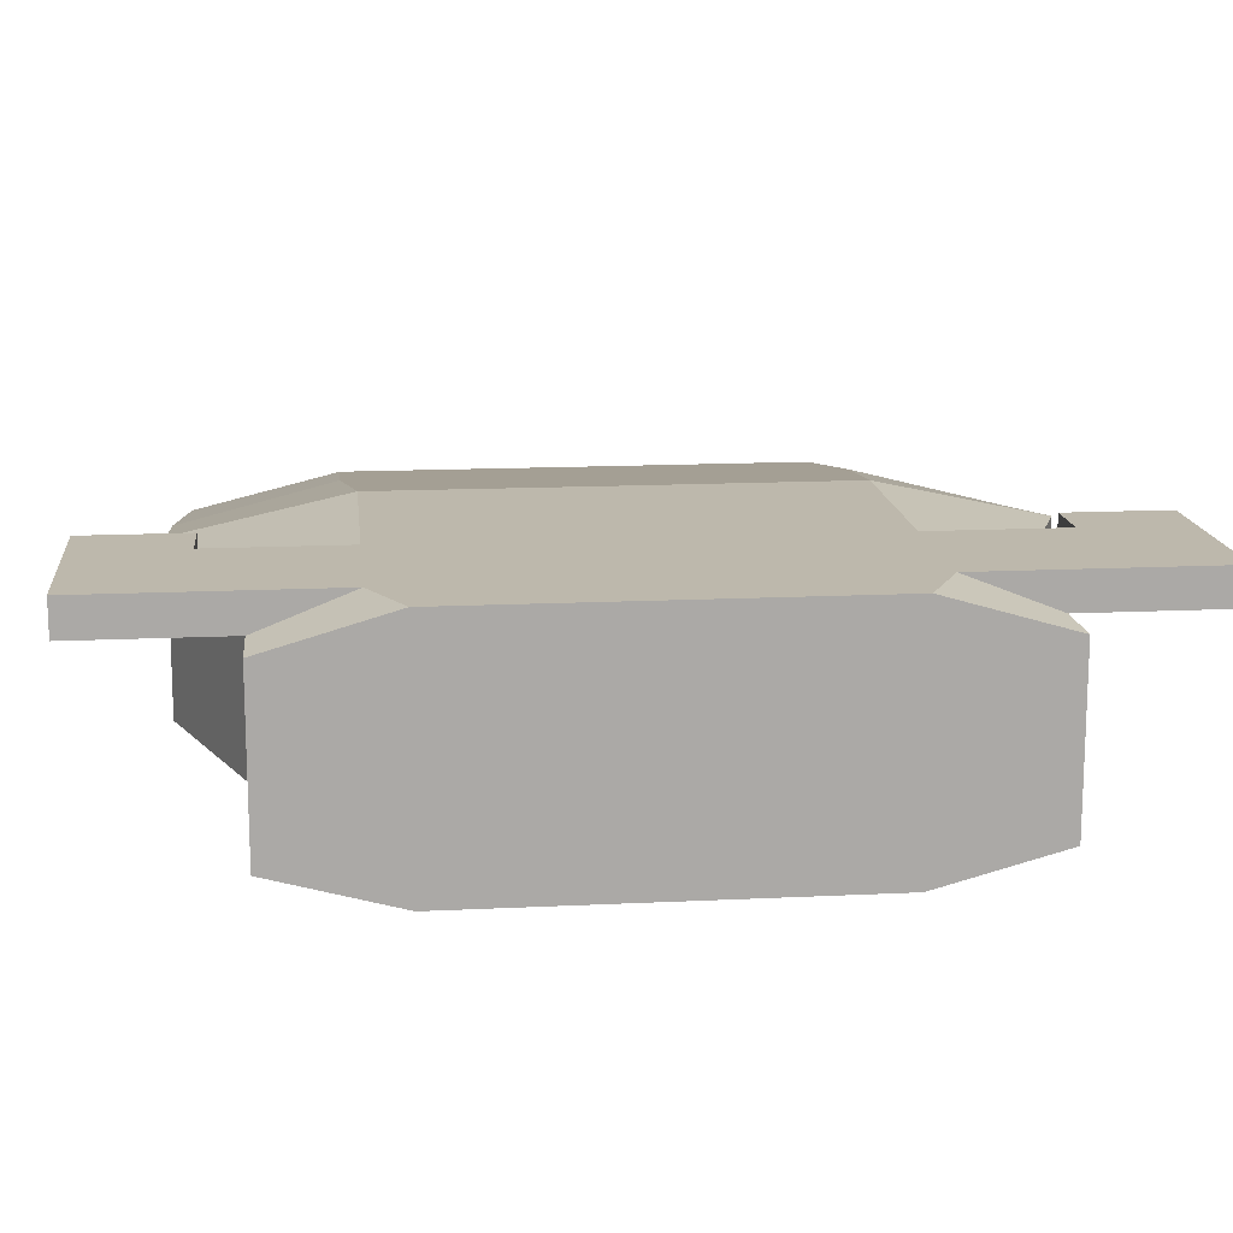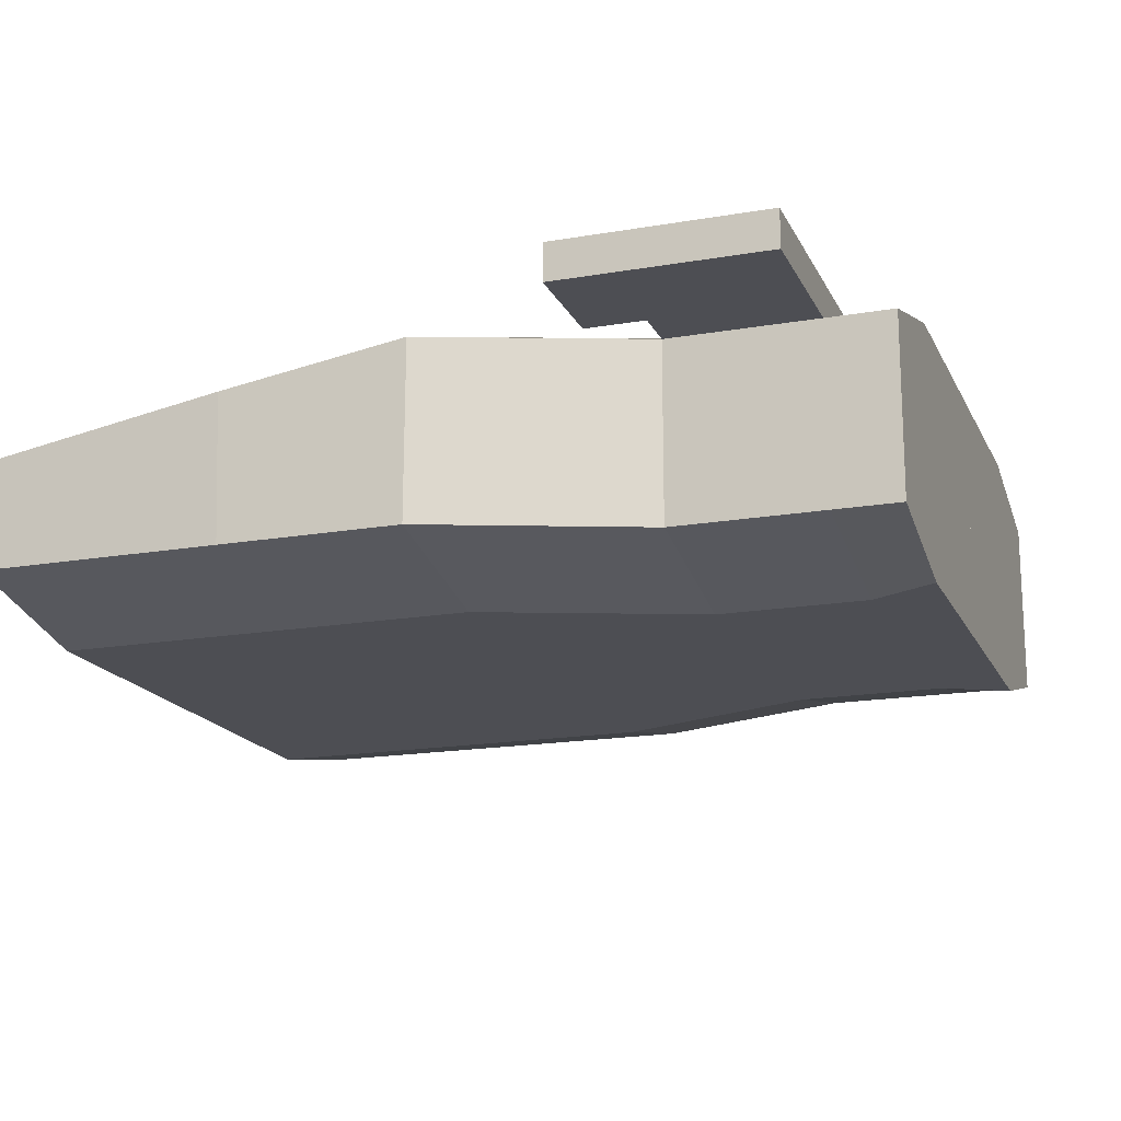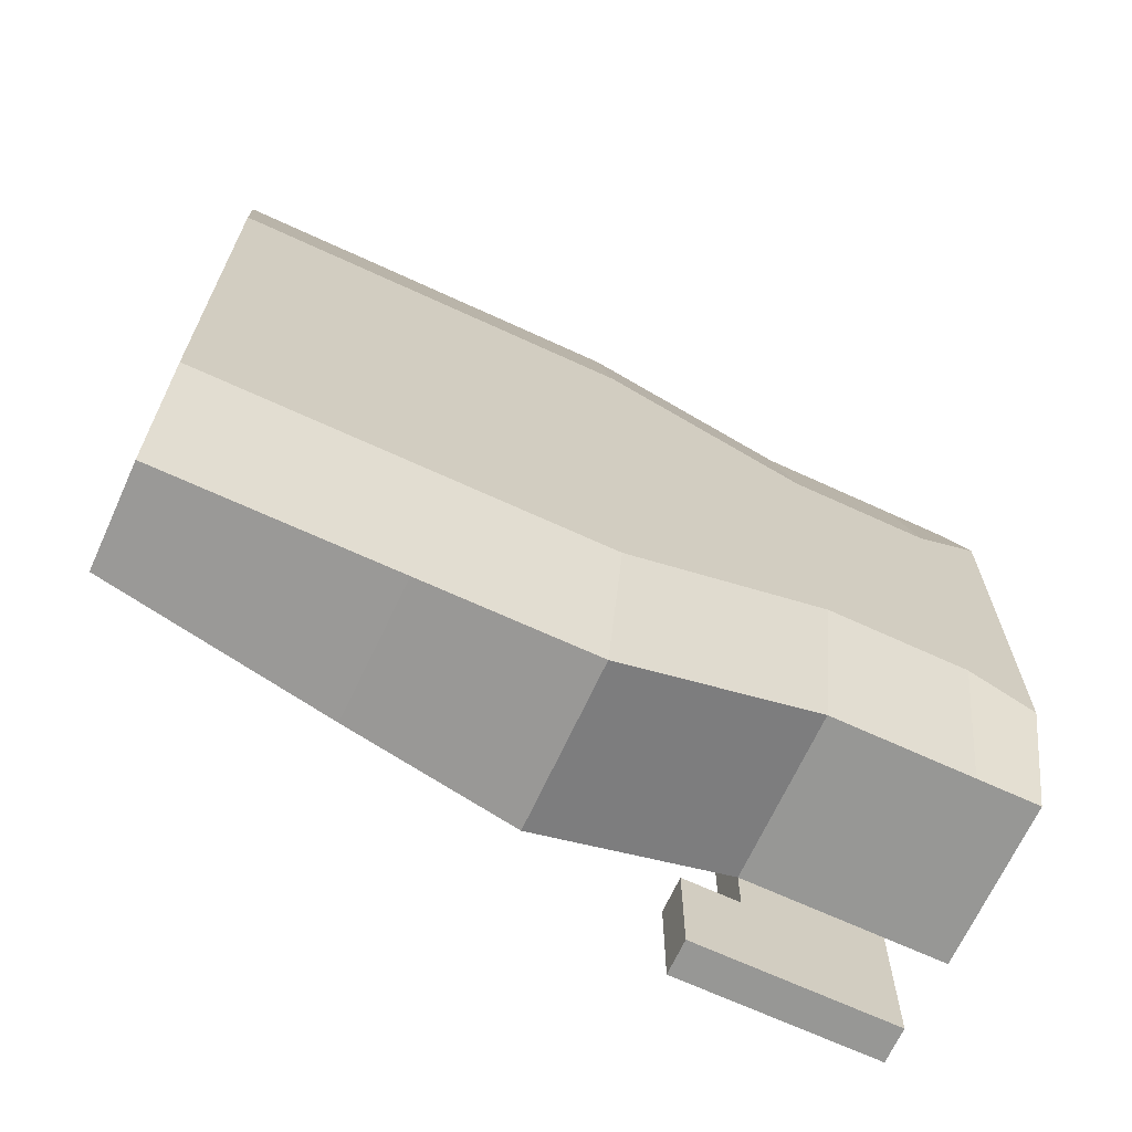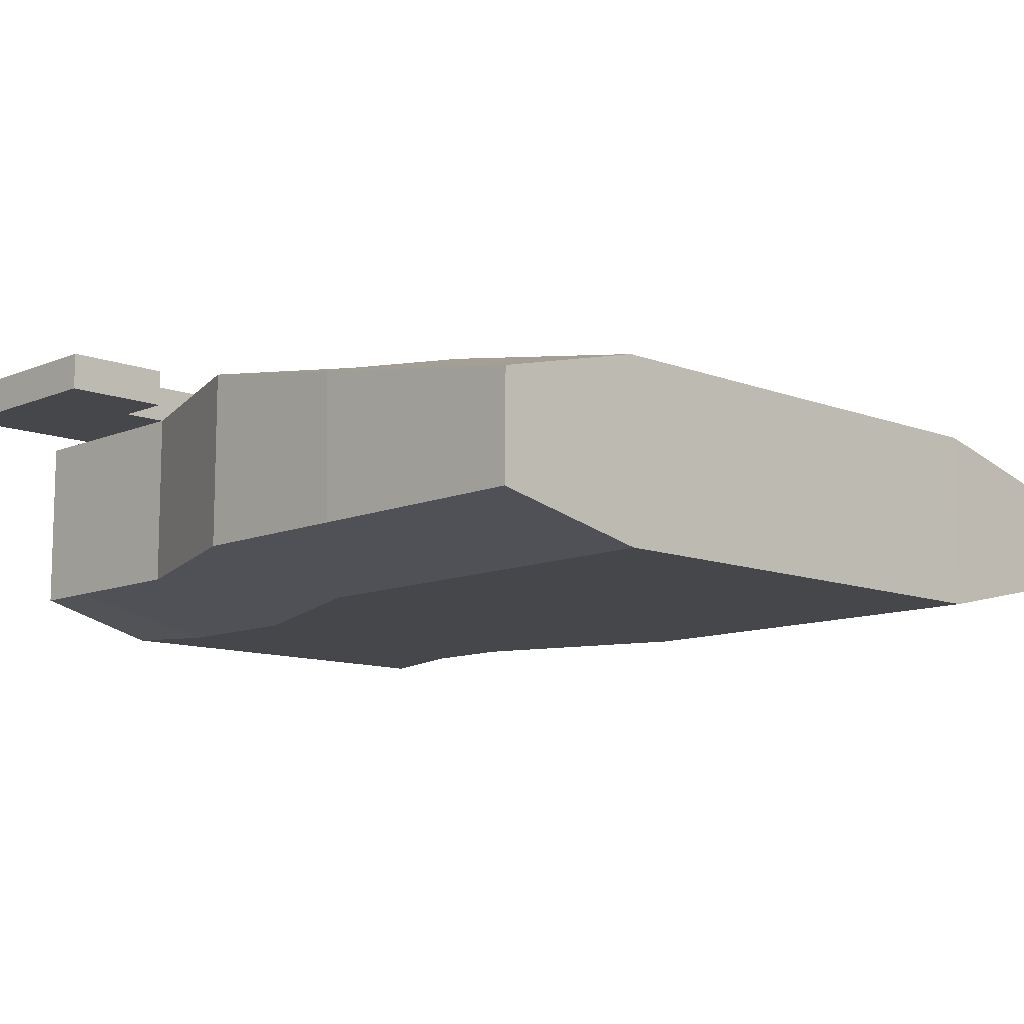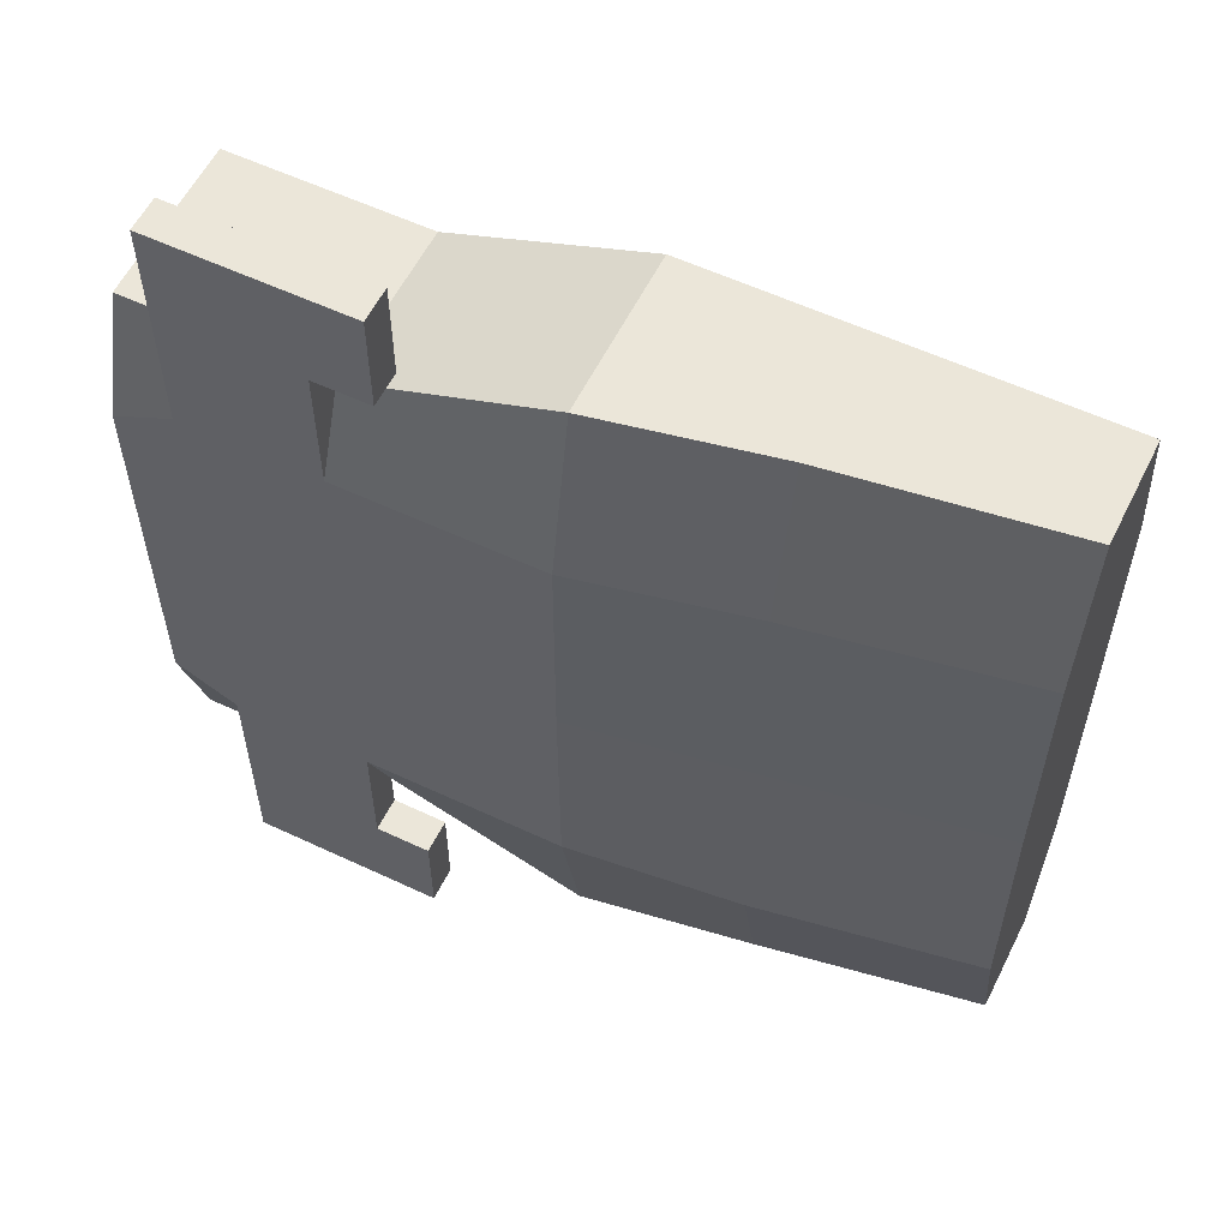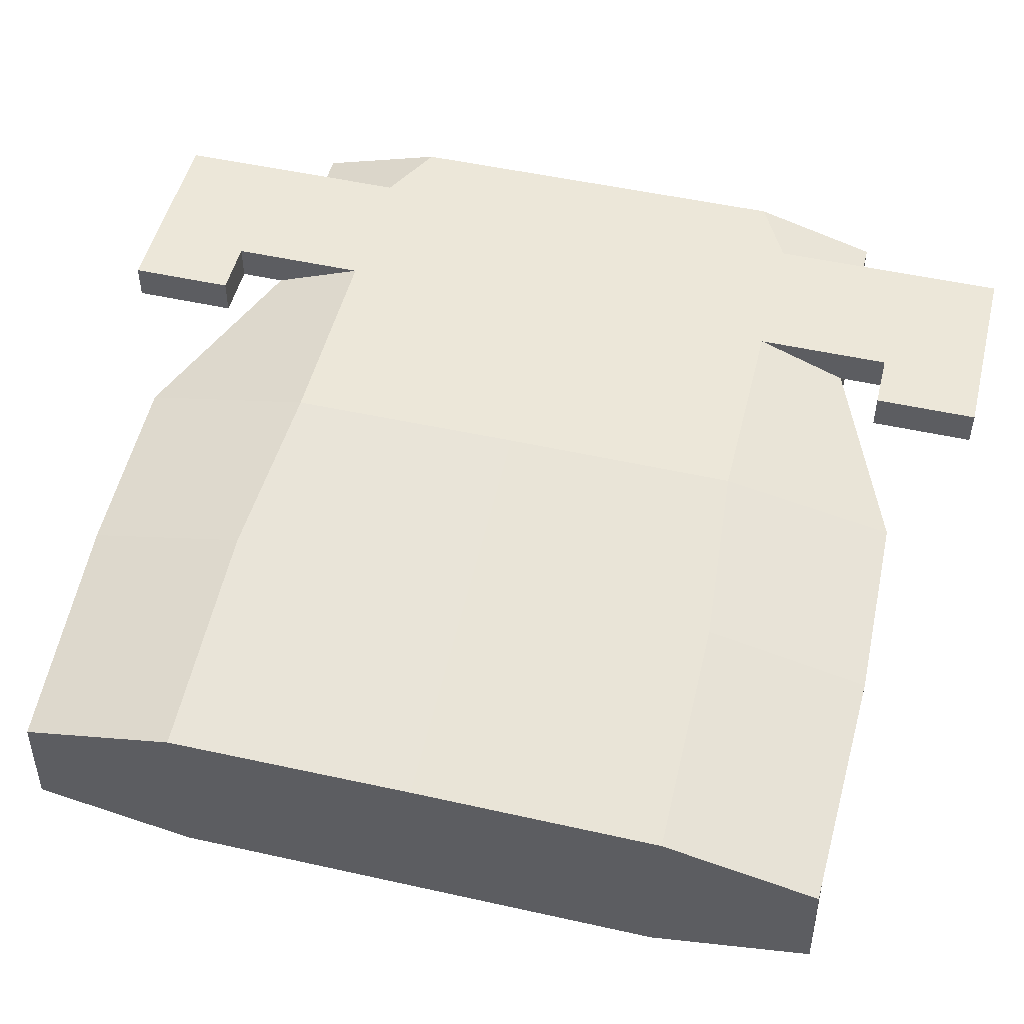
<metadata>
{"format":"obj","ext":"obj","renderer":"f3d","projection":"perspective","resolution":1024,"background":"white","views":[{"elev":14.8,"azim":-96.0,"up":"+Z"},{"elev":-17.4,"azim":-161.0,"up":"+Z"},{"elev":-68.1,"azim":155.2,"up":"+Y"},{"elev":-10.8,"azim":46.2,"up":"+Z"},{"elev":57.5,"azim":26.0,"up":"+Y"},{"elev":50.1,"azim":103.8,"up":"+Z"}]}
</metadata>
<code>
o Cube_Cube.001
v 11.54 7.785 1.586
v 16.07 7.785 1.586
v 11.62 7.749 5.747
v 16.08 7.75 4.988
v 11.54 4.739 2.24
v 16.07 4.739 2.24
v 11.59 4.642 4.96
v 16.06 4.776 4.263
v 8.173 7.785 1.586
v 8.196 8.04 6.264
v 8.173 4.739 2.24
v 8.168 4.75 5.547
v 4.172 9.329 1.586
v 4.172 8.04 6.264
v 4.172 6.283 2.24
v 4.172 6.283 5.566
v 1.4 9.329 1.586
v 1.4 8.04 6.264
v 1.4 6.283 2.24
v 1.4 6.283 5.566
v 4.172 3.42 6.264
v 4.172 3.42 5.566
v 1.4 3.42 6.264
v 1.4 3.42 5.566
v 0.1636 8.684 1.586
v 0.1636 8.684 6.264
v 0.1636 6.283 2.24
v 0.1636 6.283 5.566
v 4.172 5.427 5.566
v 1.4 5.427 5.566
v 4.172 5.427 6.264
v 1.4 5.427 6.264
v 5.286 5.427 6.264
v 5.286 5.427 5.566
v 5.286 3.42 5.566
v 5.286 3.42 6.264
v 11.54 17.27 1.586
v 16.07 17.27 1.586
v 11.62 17.31 5.747
v 16.08 17.31 4.988
v 11.54 12.53 1.586
v 16.07 12.53 4.988
v 16.07 12.53 1.586
v 11.54 20.32 2.24
v 16.07 20.32 2.24
v 11.59 20.42 4.96
v 16.06 20.28 4.263
v 8.173 17.27 1.586
v 8.196 17.02 6.264
v 8.179 12.53 6.264
v 8.173 12.53 1.586
v 8.173 20.32 2.24
v 8.168 20.31 5.547
v 4.172 15.73 1.586
v 4.172 17.02 6.264
v 4.172 12.53 6.264
v 4.172 12.53 1.586
v 4.172 18.78 2.24
v 4.172 18.78 5.566
v 1.4 15.73 1.586
v 1.4 17.02 6.264
v 1.4 12.53 6.264
v 1.4 12.53 1.586
v 1.4 18.78 2.24
v 1.4 18.78 5.566
v 4.172 21.64 6.264
v 4.172 21.64 5.566
v 1.4 21.64 6.264
v 1.4 21.64 5.566
v 0.1636 16.37 1.586
v 0.1636 16.37 6.264
v 0.1636 12.53 6.264
v 0.1636 12.53 1.586
v 0.1636 18.78 2.24
v 0.1636 18.78 5.566
v 4.172 19.63 5.566
v 1.4 19.63 5.566
v 4.172 19.63 6.264
v 1.4 19.63 6.264
v 5.286 19.63 6.264
v 5.286 19.63 5.566
v 5.286 21.64 5.566
v 5.286 21.64 6.264
f 42 4 2 43
f 4 3 7 8
f 1 5 11 9
f 1 41 43 2
f 8 7 5 6
f 1 2 6 5
f 2 4 8 6
f 11 12 16 15
f 12 10 14 16
f 41 1 9 51
f 42 50 10 3 4
f 7 3 10 12
f 5 7 12 11
f 13 15 19 17
f 51 9 13 57
f 9 11 15 13
f 10 50 56 14
f 18 62 72 26
f 17 19 27 25
f 14 56 62 18
f 30 29 22 24
f 15 16 20 19
f 57 13 17 63
f 22 21 23 24
f 31 21 36 33
f 32 30 24 23
f 31 32 23 21
f 26 72 73 25
f 26 25 27 28
f 20 18 26 28
f 19 20 28 27
f 63 17 25 73
f 20 16 29 30
f 16 14 31 29
f 18 20 30 32
f 14 18 32 31
f 22 29 34 35
f 29 31 33 34
f 21 22 35 36
f 34 33 36 35
f 42 43 38 40
f 40 47 46 39
f 37 48 52 44
f 37 38 43 41
f 47 45 44 46
f 37 44 45 38
f 38 45 47 40
f 52 58 59 53
f 53 59 55 49
f 41 51 48 37
f 42 40 39 49 50
f 46 53 49 39
f 44 52 53 46
f 54 60 64 58
f 56 62 63 57
f 51 57 54 48
f 50 56 57 51
f 48 54 58 52
f 49 55 56 50
f 61 71 72 62
f 60 70 74 64
f 55 61 62 56
f 77 69 67 76
f 58 64 65 59
f 57 63 60 54
f 67 69 68 66
f 78 80 83 66
f 79 68 69 77
f 78 66 68 79
f 71 70 73 72
f 71 75 74 70
f 65 75 71 61
f 64 74 75 65
f 63 73 70 60
f 62 72 73 63
f 65 77 76 59
f 59 76 78 55
f 61 79 77 65
f 55 78 79 61
f 67 82 81 76
f 76 81 80 78
f 66 83 82 67
f 81 82 83 80

</code>
